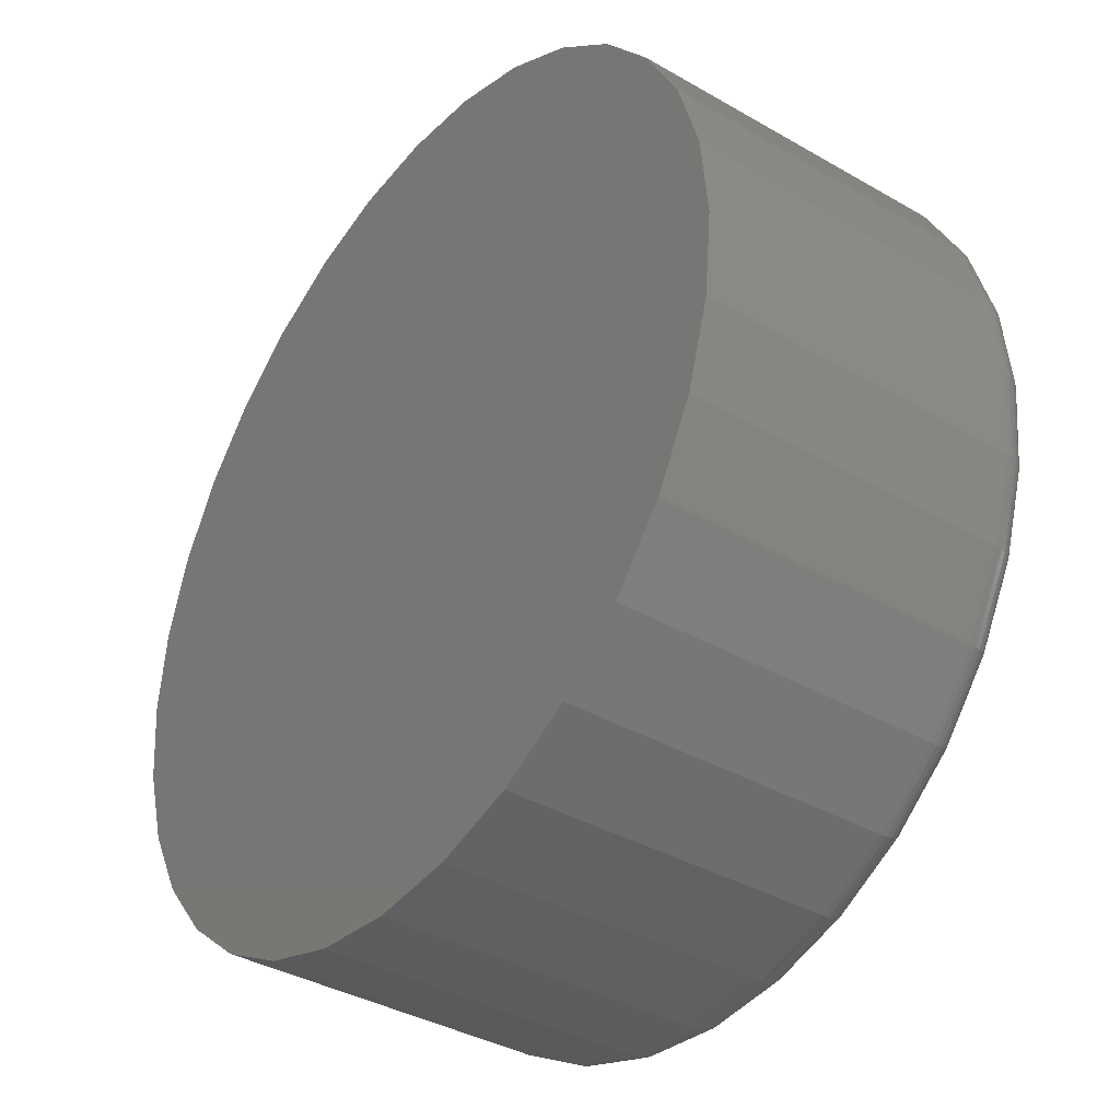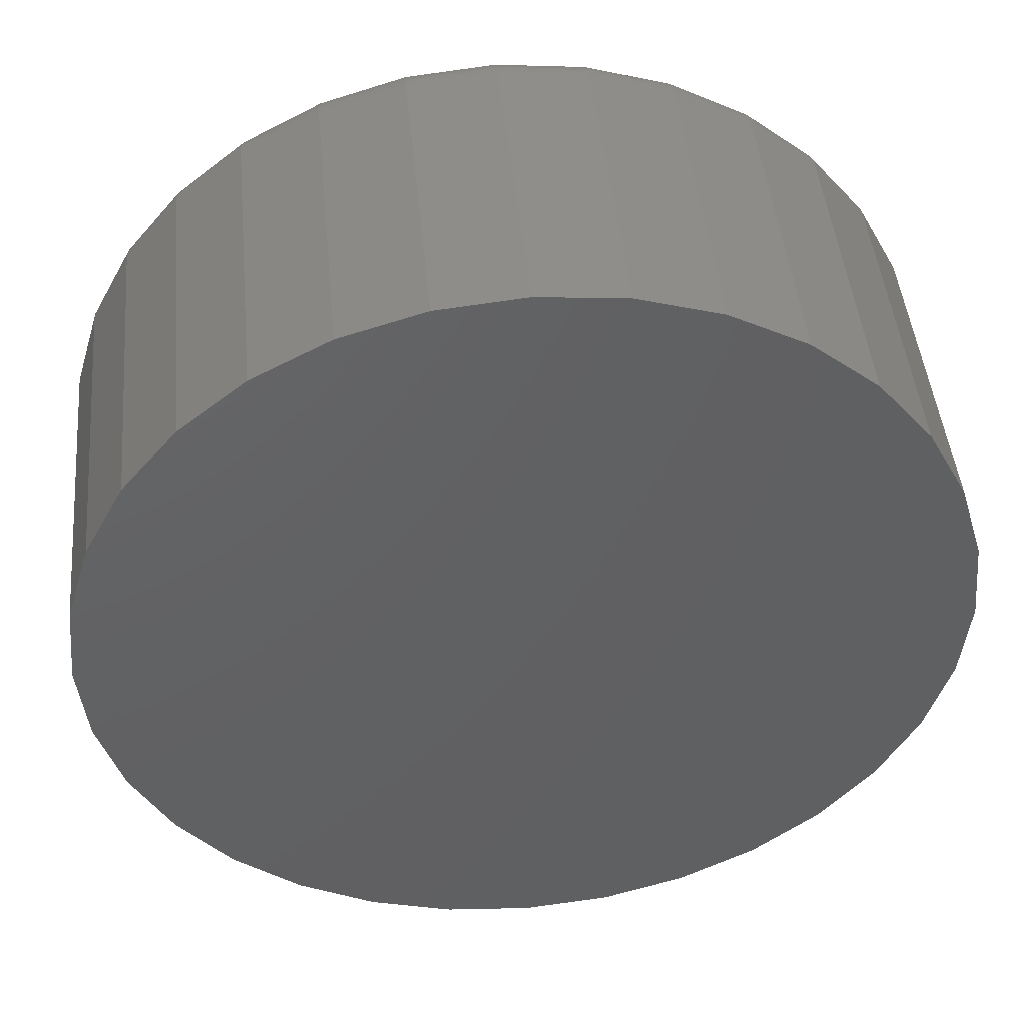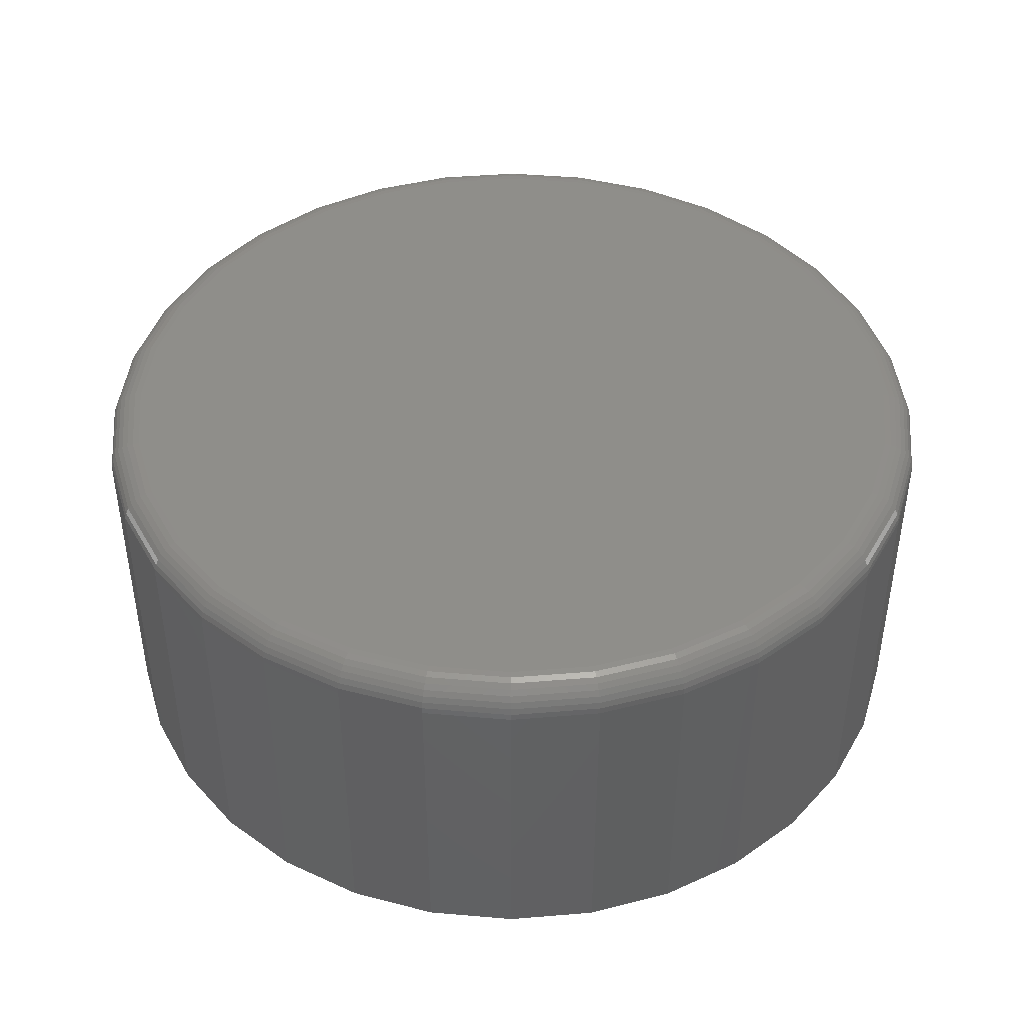
<metadata>
{"format":"stl","ext":"stl","renderer":"f3d","projection":"perspective","resolution":1024,"background":"white","views":[{"elev":-37.3,"azim":-126.6,"up":"+Y"},{"elev":45.6,"azim":174.6,"up":"+Y"},{"elev":43.9,"azim":0.1,"up":"+Z"}]}
</metadata>
<code>
# stl→obj: 320 verts, 636 faces
v 0.5039 0.1001 0.08594
v 0.5422 0.1001 0.08594
v 0.523 0.102 0.08594
v 0.4855 0.09451 0.08594
v 0.5606 0.09451 0.08594
v 0.4685 0.08544 0.08594
v 0.5775 0.08544 0.08594
v 0.5775 -0.07771 0.08594
v 0.4855 -0.08678 0.08594
v 0.5606 -0.08678 0.08594
v 0.5039 -0.09236 0.08594
v 0.5422 -0.09236 0.08594
v 0.523 -0.09424 0.08594
v 0.5924 0.07324 0.08594
v 0.4537 0.07324 0.08594
v 0.6046 0.05837 0.08594
v 0.4415 0.05837 0.08594
v 0.6137 0.04141 0.08594
v 0.4324 0.04141 0.08594
v 0.6192 0.02301 0.08594
v 0.4268 0.02301 0.08594
v 0.6211 0.003865 0.08594
v 0.4249 0.003865 0.08594
v 0.6192 -0.01527 0.08594
v 0.4268 -0.01527 0.08594
v 0.6137 -0.03368 0.08594
v 0.4324 -0.03368 0.08594
v 0.6046 -0.05064 0.08594
v 0.4415 -0.05064 0.08594
v 0.5924 -0.06551 0.08594
v 0.4537 -0.06551 0.08594
v 0.4685 -0.07771 0.08594
v 0.6289 0.003865 0
v 0.6289 0.003865 0.07812
v 0.6269 -0.0168 0
v 0.6269 -0.0168 0.07812
v 0.6209 -0.03667 0
v 0.6209 -0.03667 0.07812
v 0.6111 -0.05498 0
v 0.6111 -0.05498 0.07812
v 0.5979 -0.07103 0
v 0.5979 -0.07103 0.07812
v 0.5819 -0.08421 0
v 0.5819 -0.08421 0.07812
v 0.5636 -0.09399 0
v 0.5636 -0.09399 0.07812
v 0.5437 -0.1 0
v 0.5437 -0.1 0.07812
v 0.523 -0.1021 0
v 0.523 -0.1021 0.07812
v 0.5024 -0.1 0
v 0.5024 -0.1 0.07812
v 0.4825 -0.09399 0
v 0.4825 -0.09399 0.07812
v 0.4642 -0.08421 0
v 0.4642 -0.08421 0.07812
v 0.4481 -0.07103 0
v 0.4481 -0.07103 0.07812
v 0.435 -0.05498 0
v 0.435 -0.05498 0.07812
v 0.4252 -0.03667 0
v 0.4252 -0.03667 0.07812
v 0.4191 -0.0168 0
v 0.4191 -0.0168 0.07812
v 0.4171 0.003865 0
v 0.4171 0.003865 0.07812
v 0.4191 0.02453 0
v 0.4191 0.02453 0.07812
v 0.4252 0.0444 0
v 0.4252 0.0444 0.07812
v 0.435 0.06271 0
v 0.435 0.06271 0.07812
v 0.4481 0.07876 0
v 0.4481 0.07876 0.07812
v 0.4642 0.09194 0
v 0.4642 0.09194 0.07812
v 0.4825 0.1017 0
v 0.4825 0.1017 0.07812
v 0.5024 0.1078 0
v 0.5024 0.1078 0.07812
v 0.523 0.1098 0
v 0.523 0.1098 0.07812
v 0.5437 0.1078 0
v 0.5437 0.1078 0.07812
v 0.5636 0.1017 0
v 0.5636 0.1017 0.07812
v 0.5819 0.09194 0
v 0.5819 0.09194 0.07812
v 0.5979 0.07876 0
v 0.5979 0.07876 0.07812
v 0.6111 0.06271 0
v 0.6111 0.06271 0.07812
v 0.6209 0.0444 0
v 0.6209 0.0444 0.07812
v 0.6269 0.02453 0
v 0.6269 0.02453 0.07812
v 0.4234 0.003865 0.08579
v 0.4253 0.0233 0.08579
v 0.4219 0.003865 0.08534
v 0.4239 0.02359 0.08534
v 0.4206 0.003865 0.08462
v 0.4225 0.02385 0.08462
v 0.4194 0.003865 0.08365
v 0.4214 0.02408 0.08365
v 0.4184 0.003865 0.08247
v 0.4204 0.02427 0.08247
v 0.4177 0.003865 0.08111
v 0.4197 0.02441 0.08111
v 0.4173 0.003865 0.07965
v 0.4193 0.0245 0.07965
v 0.6207 0.0233 0.08579
v 0.6227 0.003865 0.08579
v 0.6222 0.02359 0.08534
v 0.6241 0.003865 0.08534
v 0.6235 0.02385 0.08462
v 0.6255 0.003865 0.08462
v 0.6247 0.02408 0.08365
v 0.6267 0.003865 0.08365
v 0.6256 0.02427 0.08247
v 0.6276 0.003865 0.08247
v 0.6263 0.02441 0.08111
v 0.6284 0.003865 0.08111
v 0.6268 0.0245 0.07965
v 0.6288 0.003865 0.07965
v 0.6151 0.04199 0.08579
v 0.6164 0.04255 0.08534
v 0.6177 0.04307 0.08462
v 0.6188 0.04352 0.08365
v 0.6197 0.0439 0.08247
v 0.6203 0.04417 0.08111
v 0.6207 0.04434 0.07965
v 0.6059 0.05922 0.08579
v 0.6071 0.06003 0.08534
v 0.6082 0.06078 0.08462
v 0.6092 0.06144 0.08365
v 0.61 0.06198 0.08247
v 0.6106 0.06238 0.08111
v 0.611 0.06263 0.07965
v 0.5935 0.07432 0.08579
v 0.5945 0.07535 0.08534
v 0.5955 0.07631 0.08462
v 0.5963 0.07714 0.08365
v 0.597 0.07783 0.08247
v 0.5975 0.07834 0.08111
v 0.5978 0.07866 0.07965
v 0.5784 0.08671 0.08579
v 0.5792 0.08793 0.08534
v 0.5799 0.08905 0.08462
v 0.5806 0.09003 0.08365
v 0.5811 0.09084 0.08247
v 0.5815 0.09144 0.08111
v 0.5818 0.09181 0.07965
v 0.5612 0.09591 0.08579
v 0.5617 0.09727 0.08534
v 0.5622 0.09852 0.08462
v 0.5627 0.09961 0.08365
v 0.5631 0.1005 0.08247
v 0.5633 0.1012 0.08111
v 0.5635 0.1016 0.07965
v 0.5425 0.1016 0.08579
v 0.5427 0.103 0.08534
v 0.543 0.1043 0.08462
v 0.5432 0.1055 0.08365
v 0.5434 0.1065 0.08247
v 0.5436 0.1072 0.08111
v 0.5437 0.1076 0.07965
v 0.523 0.1035 0.08579
v 0.523 0.105 0.08534
v 0.523 0.1063 0.08462
v 0.523 0.1075 0.08365
v 0.523 0.1085 0.08247
v 0.523 0.1092 0.08111
v 0.523 0.1096 0.07965
v 0.5036 0.1016 0.08579
v 0.5033 0.103 0.08534
v 0.503 0.1043 0.08462
v 0.5028 0.1055 0.08365
v 0.5026 0.1065 0.08247
v 0.5025 0.1072 0.08111
v 0.5024 0.1076 0.07965
v 0.4849 0.09591 0.08579
v 0.4843 0.09727 0.08534
v 0.4838 0.09852 0.08462
v 0.4834 0.09961 0.08365
v 0.483 0.1005 0.08247
v 0.4827 0.1012 0.08111
v 0.4825 0.1016 0.07965
v 0.4677 0.08671 0.08579
v 0.4669 0.08793 0.08534
v 0.4661 0.08905 0.08462
v 0.4655 0.09003 0.08365
v 0.4649 0.09084 0.08247
v 0.4645 0.09144 0.08111
v 0.4643 0.09181 0.07965
v 0.4526 0.07432 0.08579
v 0.4515 0.07535 0.08534
v 0.4506 0.07631 0.08462
v 0.4497 0.07714 0.08365
v 0.4491 0.07783 0.08247
v 0.4485 0.07834 0.08111
v 0.4482 0.07866 0.07965
v 0.4402 0.05922 0.08579
v 0.439 0.06003 0.08534
v 0.4378 0.06078 0.08462
v 0.4369 0.06144 0.08365
v 0.4361 0.06198 0.08247
v 0.4355 0.06238 0.08111
v 0.4351 0.06263 0.07965
v 0.431 0.04199 0.08579
v 0.4296 0.04255 0.08534
v 0.4284 0.04307 0.08462
v 0.4273 0.04352 0.08365
v 0.4264 0.0439 0.08247
v 0.4257 0.04417 0.08111
v 0.4253 0.04434 0.07965
v 0.6207 -0.01557 0.08579
v 0.6222 -0.01586 0.08534
v 0.6235 -0.01612 0.08462
v 0.6247 -0.01635 0.08365
v 0.6256 -0.01654 0.08247
v 0.6263 -0.01668 0.08111
v 0.6268 -0.01677 0.07965
v 0.4253 -0.01557 0.08579
v 0.4239 -0.01586 0.08534
v 0.4225 -0.01612 0.08462
v 0.4214 -0.01635 0.08365
v 0.4204 -0.01654 0.08247
v 0.4197 -0.01668 0.08111
v 0.4193 -0.01677 0.07965
v 0.431 -0.03426 0.08579
v 0.4296 -0.03482 0.08534
v 0.4284 -0.03534 0.08462
v 0.4273 -0.03579 0.08365
v 0.4264 -0.03617 0.08247
v 0.4257 -0.03644 0.08111
v 0.4253 -0.03661 0.07965
v 0.4402 -0.05149 0.08579
v 0.439 -0.0523 0.08534
v 0.4378 -0.05305 0.08462
v 0.4369 -0.05371 0.08365
v 0.4361 -0.05425 0.08247
v 0.4355 -0.05465 0.08111
v 0.4351 -0.0549 0.07965
v 0.4526 -0.06659 0.08579
v 0.4515 -0.06762 0.08534
v 0.4506 -0.06858 0.08462
v 0.4497 -0.06941 0.08365
v 0.4491 -0.0701 0.08247
v 0.4485 -0.07061 0.08111
v 0.4482 -0.07093 0.07965
v 0.4677 -0.07898 0.08579
v 0.4669 -0.0802 0.08534
v 0.4661 -0.08132 0.08462
v 0.4655 -0.0823 0.08365
v 0.4649 -0.08311 0.08247
v 0.4645 -0.08371 0.08111
v 0.4643 -0.08408 0.07965
v 0.4849 -0.08818 0.08579
v 0.4843 -0.08954 0.08534
v 0.4838 -0.09079 0.08462
v 0.4834 -0.09188 0.08365
v 0.483 -0.09278 0.08247
v 0.4827 -0.09344 0.08111
v 0.4825 -0.09385 0.07965
v 0.5036 -0.09385 0.08579
v 0.5033 -0.09529 0.08534
v 0.503 -0.09662 0.08462
v 0.5028 -0.09778 0.08365
v 0.5026 -0.09873 0.08247
v 0.5025 -0.09944 0.08111
v 0.5024 -0.09987 0.07965
v 0.523 -0.09577 0.08579
v 0.523 -0.09723 0.08534
v 0.523 -0.09858 0.08462
v 0.523 -0.09977 0.08365
v 0.523 -0.1007 0.08247
v 0.523 -0.1015 0.08111
v 0.523 -0.1019 0.07965
v 0.5425 -0.09385 0.08579
v 0.5427 -0.09529 0.08534
v 0.543 -0.09662 0.08462
v 0.5432 -0.09778 0.08365
v 0.5434 -0.09873 0.08247
v 0.5436 -0.09944 0.08111
v 0.5437 -0.09987 0.07965
v 0.5612 -0.08818 0.08579
v 0.5617 -0.08954 0.08534
v 0.5622 -0.09079 0.08462
v 0.5627 -0.09188 0.08365
v 0.5631 -0.09278 0.08247
v 0.5633 -0.09344 0.08111
v 0.5635 -0.09385 0.07965
v 0.5784 -0.07898 0.08579
v 0.5792 -0.0802 0.08534
v 0.5799 -0.08132 0.08462
v 0.5806 -0.0823 0.08365
v 0.5811 -0.08311 0.08247
v 0.5815 -0.08371 0.08111
v 0.5818 -0.08408 0.07965
v 0.5935 -0.06659 0.08579
v 0.5945 -0.06762 0.08534
v 0.5955 -0.06858 0.08462
v 0.5963 -0.06941 0.08365
v 0.597 -0.0701 0.08247
v 0.5975 -0.07061 0.08111
v 0.5978 -0.07093 0.07965
v 0.6059 -0.05149 0.08579
v 0.6071 -0.0523 0.08534
v 0.6082 -0.05305 0.08462
v 0.6092 -0.05371 0.08365
v 0.61 -0.05425 0.08247
v 0.6106 -0.05465 0.08111
v 0.611 -0.0549 0.07965
v 0.6151 -0.03426 0.08579
v 0.6164 -0.03482 0.08534
v 0.6177 -0.03534 0.08462
v 0.6188 -0.03579 0.08365
v 0.6197 -0.03617 0.08247
v 0.6203 -0.03644 0.08111
v 0.6207 -0.03661 0.07965
f 1 2 3
f 2 1 4
f 2 4 5
f 5 4 6
f 5 6 7
f 8 9 10
f 10 9 11
f 10 11 12
f 12 11 13
f 7 6 14
f 14 6 15
f 14 15 16
f 16 15 17
f 16 17 18
f 18 17 19
f 18 19 20
f 20 19 21
f 20 21 22
f 22 21 23
f 22 23 24
f 24 23 25
f 24 25 26
f 26 25 27
f 26 27 28
f 28 27 29
f 28 29 30
f 30 29 31
f 30 31 8
f 8 31 32
f 8 32 9
f 33 34 35
f 35 34 36
f 35 36 37
f 37 36 38
f 37 38 39
f 39 38 40
f 39 40 41
f 41 40 42
f 41 42 43
f 43 42 44
f 43 44 45
f 45 44 46
f 45 46 47
f 47 46 48
f 47 48 49
f 49 48 50
f 49 50 51
f 51 50 52
f 51 52 53
f 53 52 54
f 53 54 55
f 55 54 56
f 55 56 57
f 57 56 58
f 57 58 59
f 59 58 60
f 59 60 61
f 61 60 62
f 61 62 63
f 63 62 64
f 63 64 65
f 65 64 66
f 65 66 67
f 67 66 68
f 67 68 69
f 69 68 70
f 69 70 71
f 71 70 72
f 71 72 73
f 73 72 74
f 73 74 75
f 75 74 76
f 75 76 77
f 77 76 78
f 77 78 79
f 79 78 80
f 79 80 81
f 81 80 82
f 81 82 83
f 83 82 84
f 83 84 85
f 85 84 86
f 85 86 87
f 87 86 88
f 87 88 89
f 89 88 90
f 89 90 91
f 91 90 92
f 91 92 93
f 93 92 94
f 93 94 95
f 95 94 96
f 95 96 33
f 33 96 34
f 23 21 97
f 97 21 98
f 97 98 99
f 99 98 100
f 99 100 101
f 101 100 102
f 101 102 103
f 103 102 104
f 103 104 105
f 105 104 106
f 105 106 107
f 107 106 108
f 107 108 109
f 109 108 110
f 109 110 66
f 66 110 68
f 20 22 111
f 111 22 112
f 111 112 113
f 113 112 114
f 113 114 115
f 115 114 116
f 115 116 117
f 117 116 118
f 117 118 119
f 119 118 120
f 119 120 121
f 121 120 122
f 121 122 123
f 123 122 124
f 123 124 96
f 96 124 34
f 18 20 125
f 125 20 111
f 125 111 126
f 126 111 113
f 126 113 127
f 127 113 115
f 127 115 128
f 128 115 117
f 128 117 129
f 129 117 119
f 129 119 130
f 130 119 121
f 130 121 131
f 131 121 123
f 131 123 94
f 94 123 96
f 16 18 132
f 132 18 125
f 132 125 133
f 133 125 126
f 133 126 134
f 134 126 127
f 134 127 135
f 135 127 128
f 135 128 136
f 136 128 129
f 136 129 137
f 137 129 130
f 137 130 138
f 138 130 131
f 138 131 92
f 92 131 94
f 14 16 139
f 139 16 132
f 139 132 140
f 140 132 133
f 140 133 141
f 141 133 134
f 141 134 142
f 142 134 135
f 142 135 143
f 143 135 136
f 143 136 144
f 144 136 137
f 144 137 145
f 145 137 138
f 145 138 90
f 90 138 92
f 7 14 146
f 146 14 139
f 146 139 147
f 147 139 140
f 147 140 148
f 148 140 141
f 148 141 149
f 149 141 142
f 149 142 150
f 150 142 143
f 150 143 151
f 151 143 144
f 151 144 152
f 152 144 145
f 152 145 88
f 88 145 90
f 5 7 153
f 153 7 146
f 153 146 154
f 154 146 147
f 154 147 155
f 155 147 148
f 155 148 156
f 156 148 149
f 156 149 157
f 157 149 150
f 157 150 158
f 158 150 151
f 158 151 159
f 159 151 152
f 159 152 86
f 86 152 88
f 2 5 160
f 160 5 153
f 160 153 161
f 161 153 154
f 161 154 162
f 162 154 155
f 162 155 163
f 163 155 156
f 163 156 164
f 164 156 157
f 164 157 165
f 165 157 158
f 165 158 166
f 166 158 159
f 166 159 84
f 84 159 86
f 3 2 167
f 167 2 160
f 167 160 168
f 168 160 161
f 168 161 169
f 169 161 162
f 169 162 170
f 170 162 163
f 170 163 171
f 171 163 164
f 171 164 172
f 172 164 165
f 172 165 173
f 173 165 166
f 173 166 82
f 82 166 84
f 1 3 174
f 174 3 167
f 174 167 175
f 175 167 168
f 175 168 176
f 176 168 169
f 176 169 177
f 177 169 170
f 177 170 178
f 178 170 171
f 178 171 179
f 179 171 172
f 179 172 180
f 180 172 173
f 180 173 80
f 80 173 82
f 4 1 181
f 181 1 174
f 181 174 182
f 182 174 175
f 182 175 183
f 183 175 176
f 183 176 184
f 184 176 177
f 184 177 185
f 185 177 178
f 185 178 186
f 186 178 179
f 186 179 187
f 187 179 180
f 187 180 78
f 78 180 80
f 6 4 188
f 188 4 181
f 188 181 189
f 189 181 182
f 189 182 190
f 190 182 183
f 190 183 191
f 191 183 184
f 191 184 192
f 192 184 185
f 192 185 193
f 193 185 186
f 193 186 194
f 194 186 187
f 194 187 76
f 76 187 78
f 15 6 195
f 195 6 188
f 195 188 196
f 196 188 189
f 196 189 197
f 197 189 190
f 197 190 198
f 198 190 191
f 198 191 199
f 199 191 192
f 199 192 200
f 200 192 193
f 200 193 201
f 201 193 194
f 201 194 74
f 74 194 76
f 17 15 202
f 202 15 195
f 202 195 203
f 203 195 196
f 203 196 204
f 204 196 197
f 204 197 205
f 205 197 198
f 205 198 206
f 206 198 199
f 206 199 207
f 207 199 200
f 207 200 208
f 208 200 201
f 208 201 72
f 72 201 74
f 19 17 209
f 209 17 202
f 209 202 210
f 210 202 203
f 210 203 211
f 211 203 204
f 211 204 212
f 212 204 205
f 212 205 213
f 213 205 206
f 213 206 214
f 214 206 207
f 214 207 215
f 215 207 208
f 215 208 70
f 70 208 72
f 21 19 98
f 98 19 209
f 98 209 100
f 100 209 210
f 100 210 102
f 102 210 211
f 102 211 104
f 104 211 212
f 104 212 106
f 106 212 213
f 106 213 108
f 108 213 214
f 108 214 110
f 110 214 215
f 110 215 68
f 68 215 70
f 22 24 112
f 112 24 216
f 112 216 114
f 114 216 217
f 114 217 116
f 116 217 218
f 116 218 118
f 118 218 219
f 118 219 120
f 120 219 220
f 120 220 122
f 122 220 221
f 122 221 124
f 124 221 222
f 124 222 34
f 34 222 36
f 25 23 223
f 223 23 97
f 223 97 224
f 224 97 99
f 224 99 225
f 225 99 101
f 225 101 226
f 226 101 103
f 226 103 227
f 227 103 105
f 227 105 228
f 228 105 107
f 228 107 229
f 229 107 109
f 229 109 64
f 64 109 66
f 27 25 230
f 230 25 223
f 230 223 231
f 231 223 224
f 231 224 232
f 232 224 225
f 232 225 233
f 233 225 226
f 233 226 234
f 234 226 227
f 234 227 235
f 235 227 228
f 235 228 236
f 236 228 229
f 236 229 62
f 62 229 64
f 29 27 237
f 237 27 230
f 237 230 238
f 238 230 231
f 238 231 239
f 239 231 232
f 239 232 240
f 240 232 233
f 240 233 241
f 241 233 234
f 241 234 242
f 242 234 235
f 242 235 243
f 243 235 236
f 243 236 60
f 60 236 62
f 31 29 244
f 244 29 237
f 244 237 245
f 245 237 238
f 245 238 246
f 246 238 239
f 246 239 247
f 247 239 240
f 247 240 248
f 248 240 241
f 248 241 249
f 249 241 242
f 249 242 250
f 250 242 243
f 250 243 58
f 58 243 60
f 32 31 251
f 251 31 244
f 251 244 252
f 252 244 245
f 252 245 253
f 253 245 246
f 253 246 254
f 254 246 247
f 254 247 255
f 255 247 248
f 255 248 256
f 256 248 249
f 256 249 257
f 257 249 250
f 257 250 56
f 56 250 58
f 9 32 258
f 258 32 251
f 258 251 259
f 259 251 252
f 259 252 260
f 260 252 253
f 260 253 261
f 261 253 254
f 261 254 262
f 262 254 255
f 262 255 263
f 263 255 256
f 263 256 264
f 264 256 257
f 264 257 54
f 54 257 56
f 11 9 265
f 265 9 258
f 265 258 266
f 266 258 259
f 266 259 267
f 267 259 260
f 267 260 268
f 268 260 261
f 268 261 269
f 269 261 262
f 269 262 270
f 270 262 263
f 270 263 271
f 271 263 264
f 271 264 52
f 52 264 54
f 13 11 272
f 272 11 265
f 272 265 273
f 273 265 266
f 273 266 274
f 274 266 267
f 274 267 275
f 275 267 268
f 275 268 276
f 276 268 269
f 276 269 277
f 277 269 270
f 277 270 278
f 278 270 271
f 278 271 50
f 50 271 52
f 12 13 279
f 279 13 272
f 279 272 280
f 280 272 273
f 280 273 281
f 281 273 274
f 281 274 282
f 282 274 275
f 282 275 283
f 283 275 276
f 283 276 284
f 284 276 277
f 284 277 285
f 285 277 278
f 285 278 48
f 48 278 50
f 10 12 286
f 286 12 279
f 286 279 287
f 287 279 280
f 287 280 288
f 288 280 281
f 288 281 289
f 289 281 282
f 289 282 290
f 290 282 283
f 290 283 291
f 291 283 284
f 291 284 292
f 292 284 285
f 292 285 46
f 46 285 48
f 8 10 293
f 293 10 286
f 293 286 294
f 294 286 287
f 294 287 295
f 295 287 288
f 295 288 296
f 296 288 289
f 296 289 297
f 297 289 290
f 297 290 298
f 298 290 291
f 298 291 299
f 299 291 292
f 299 292 44
f 44 292 46
f 30 8 300
f 300 8 293
f 300 293 301
f 301 293 294
f 301 294 302
f 302 294 295
f 302 295 303
f 303 295 296
f 303 296 304
f 304 296 297
f 304 297 305
f 305 297 298
f 305 298 306
f 306 298 299
f 306 299 42
f 42 299 44
f 28 30 307
f 307 30 300
f 307 300 308
f 308 300 301
f 308 301 309
f 309 301 302
f 309 302 310
f 310 302 303
f 310 303 311
f 311 303 304
f 311 304 312
f 312 304 305
f 312 305 313
f 313 305 306
f 313 306 40
f 40 306 42
f 26 28 314
f 314 28 307
f 314 307 315
f 315 307 308
f 315 308 316
f 316 308 309
f 316 309 317
f 317 309 310
f 317 310 318
f 318 310 311
f 318 311 319
f 319 311 312
f 319 312 320
f 320 312 313
f 320 313 38
f 38 313 40
f 24 26 216
f 216 26 314
f 216 314 217
f 217 314 315
f 217 315 218
f 218 315 316
f 218 316 219
f 219 316 317
f 219 317 220
f 220 317 318
f 220 318 221
f 221 318 319
f 221 319 222
f 222 319 320
f 222 320 36
f 36 320 38
f 81 83 79
f 77 79 83
f 85 77 83
f 75 77 85
f 87 75 85
f 45 53 43
f 51 53 45
f 47 51 45
f 49 51 47
f 53 55 43
f 43 55 57
f 43 57 41
f 41 57 59
f 41 59 39
f 39 59 61
f 39 61 37
f 37 61 63
f 37 63 35
f 35 63 65
f 35 65 33
f 33 65 67
f 33 67 95
f 95 67 69
f 95 69 93
f 93 69 71
f 93 71 91
f 91 71 73
f 91 73 89
f 89 73 75
f 89 75 87

</code>
